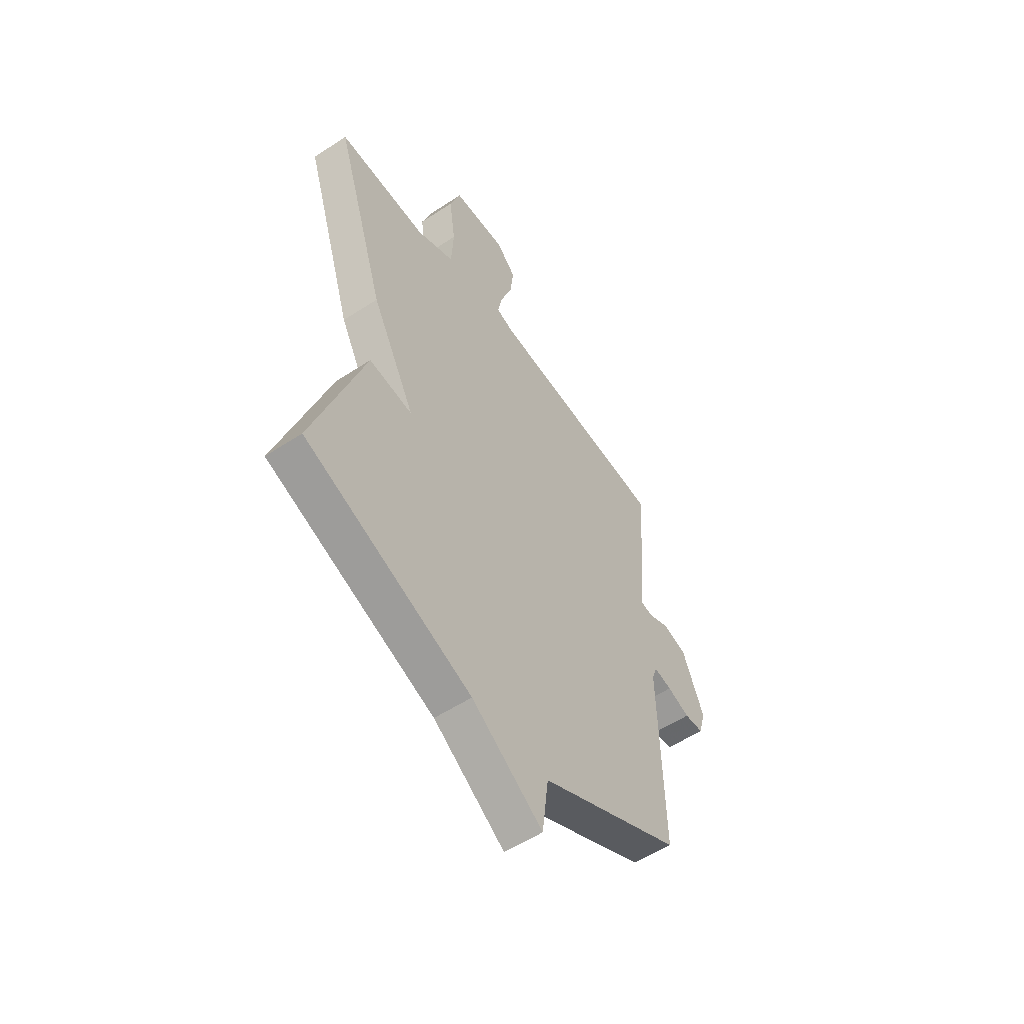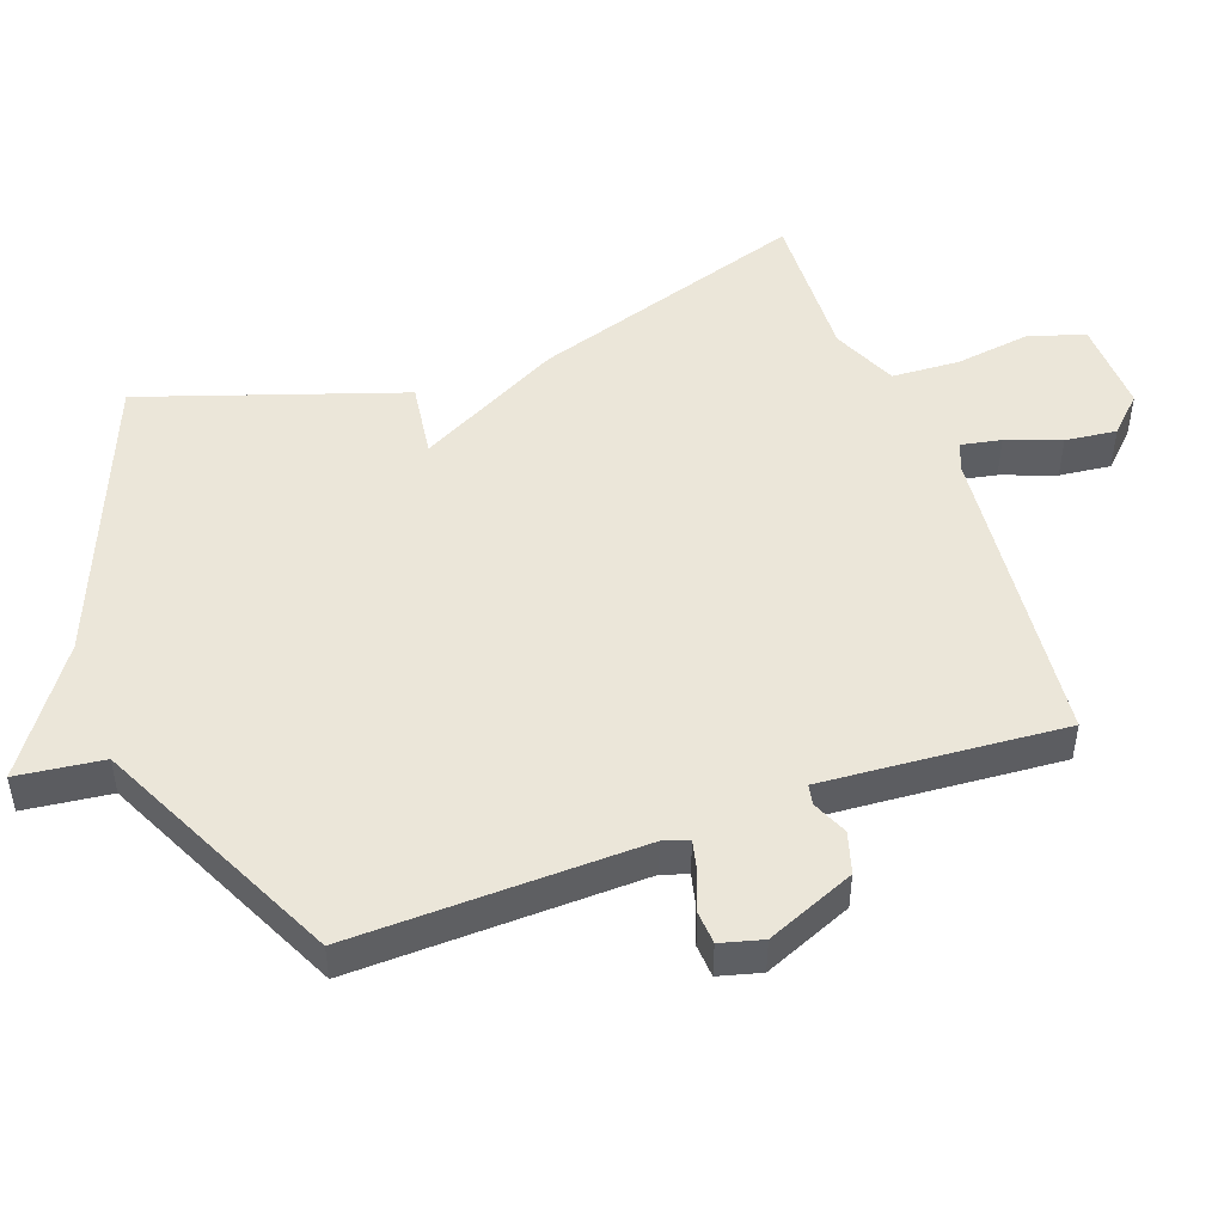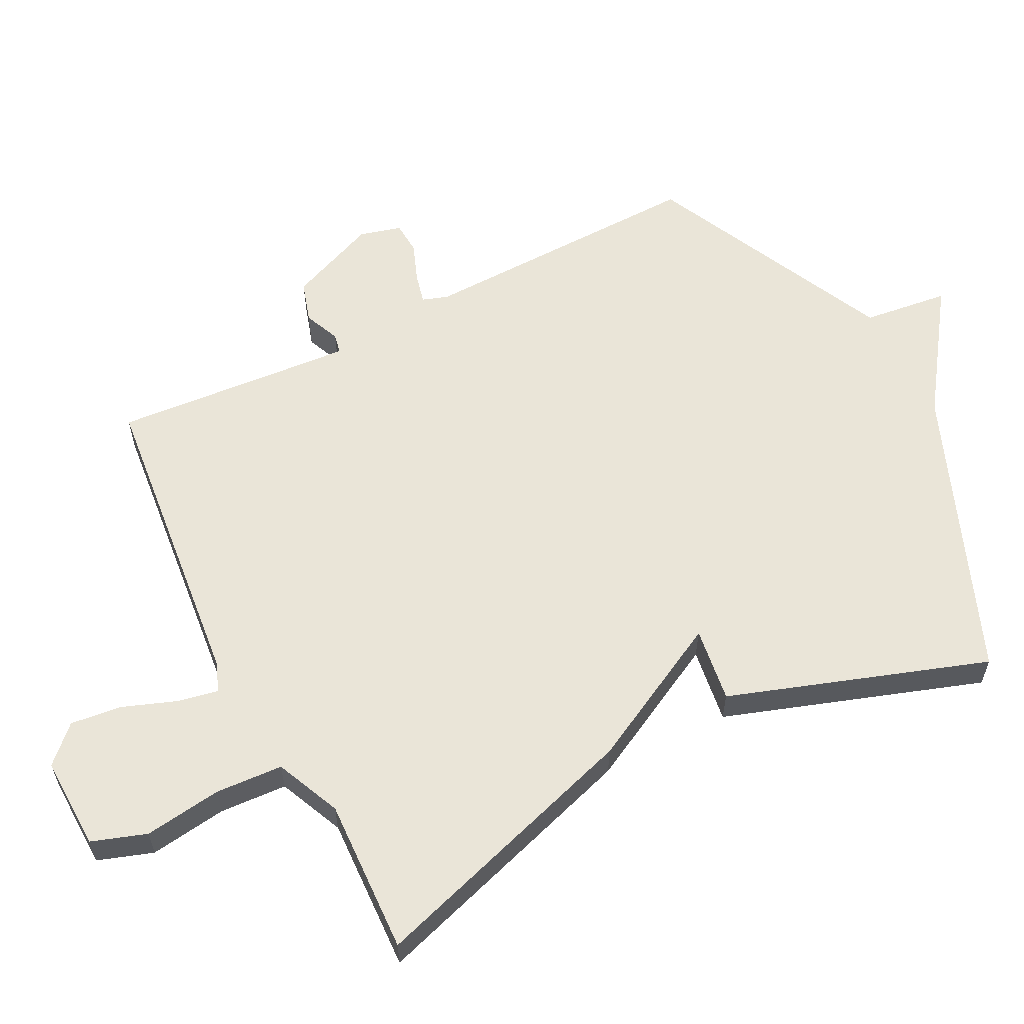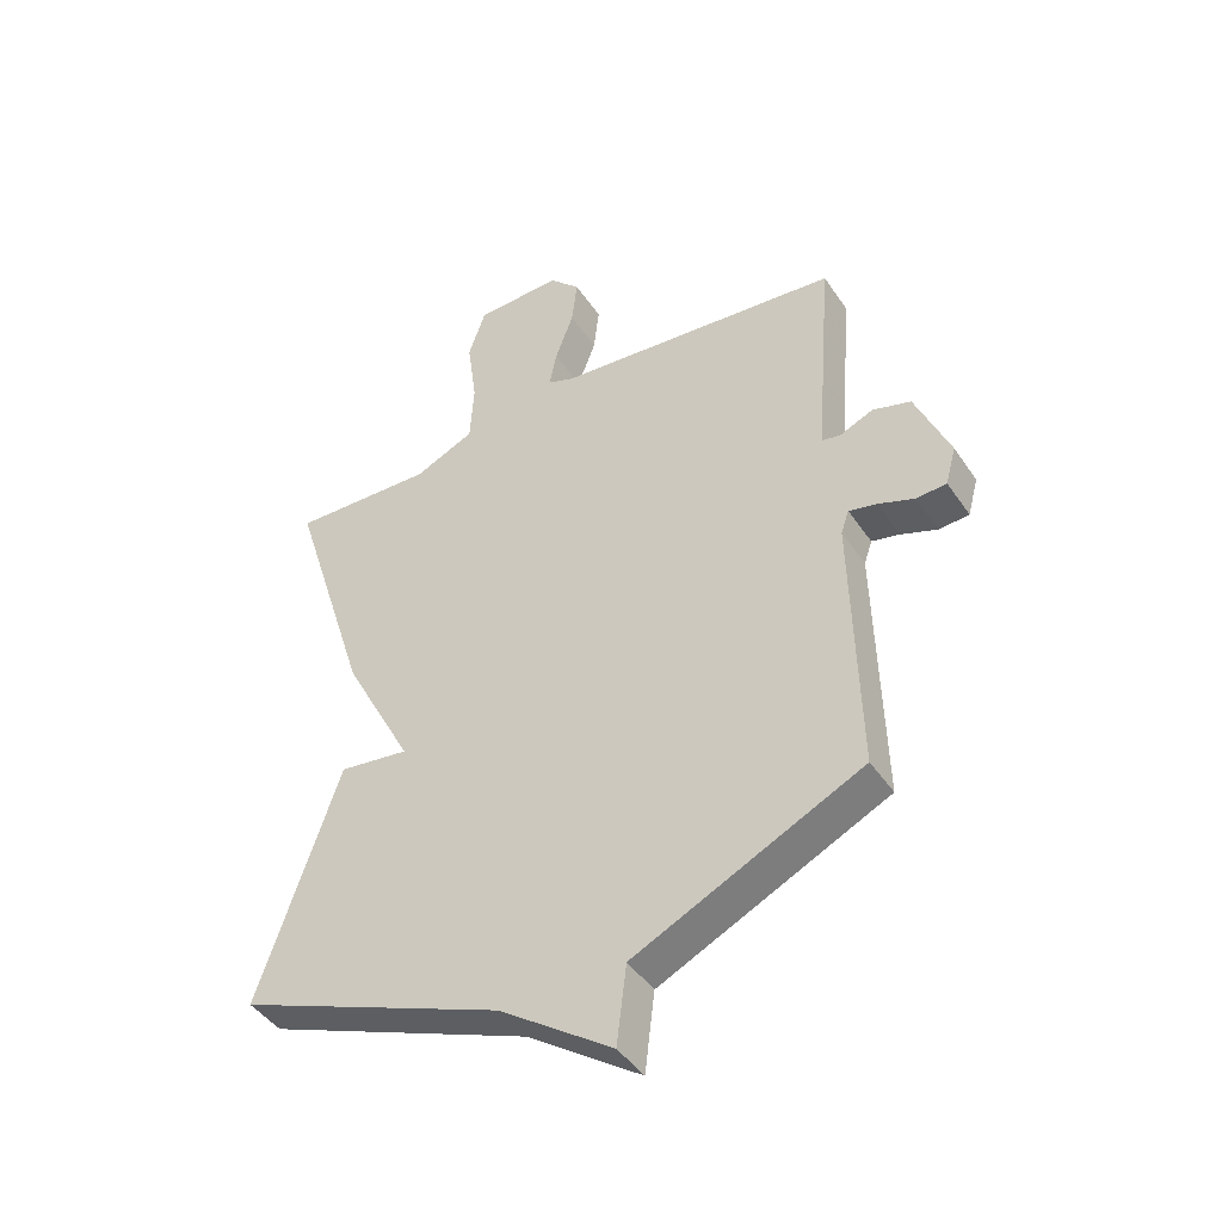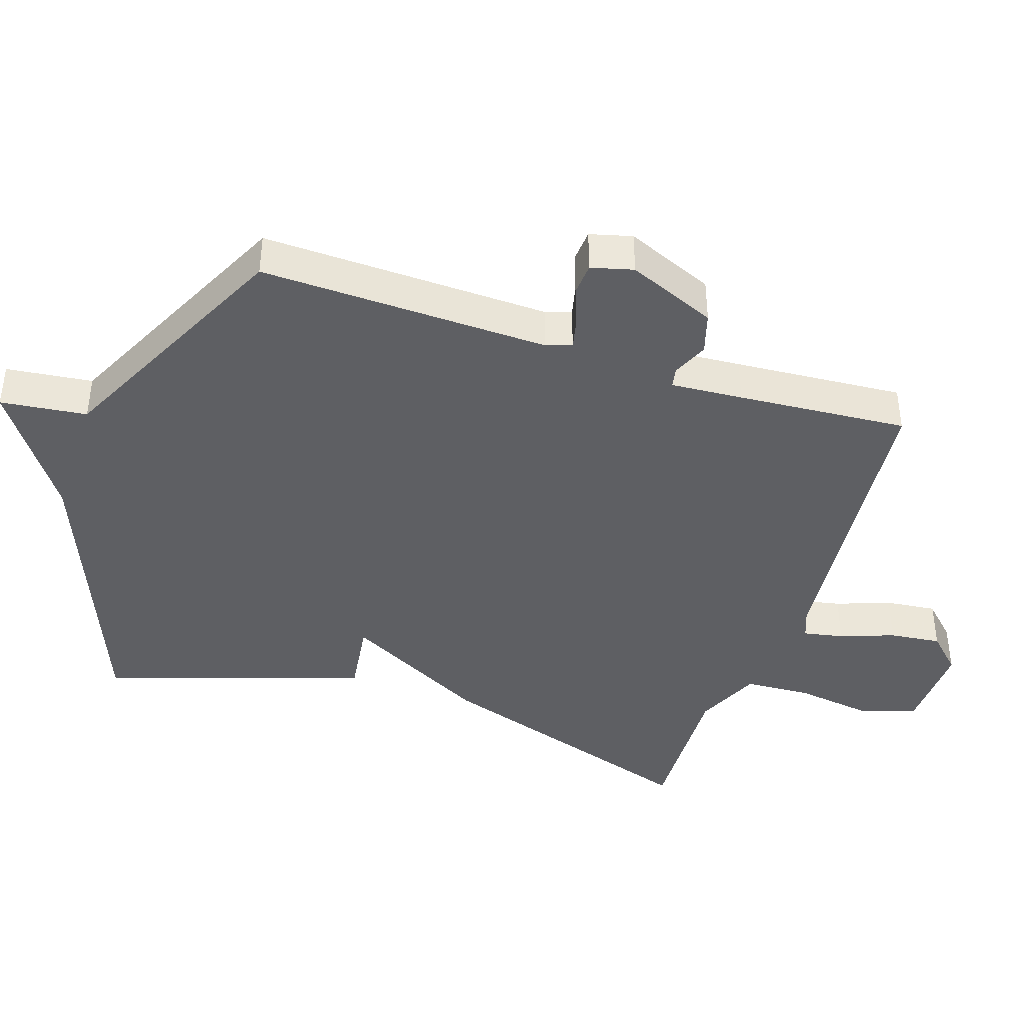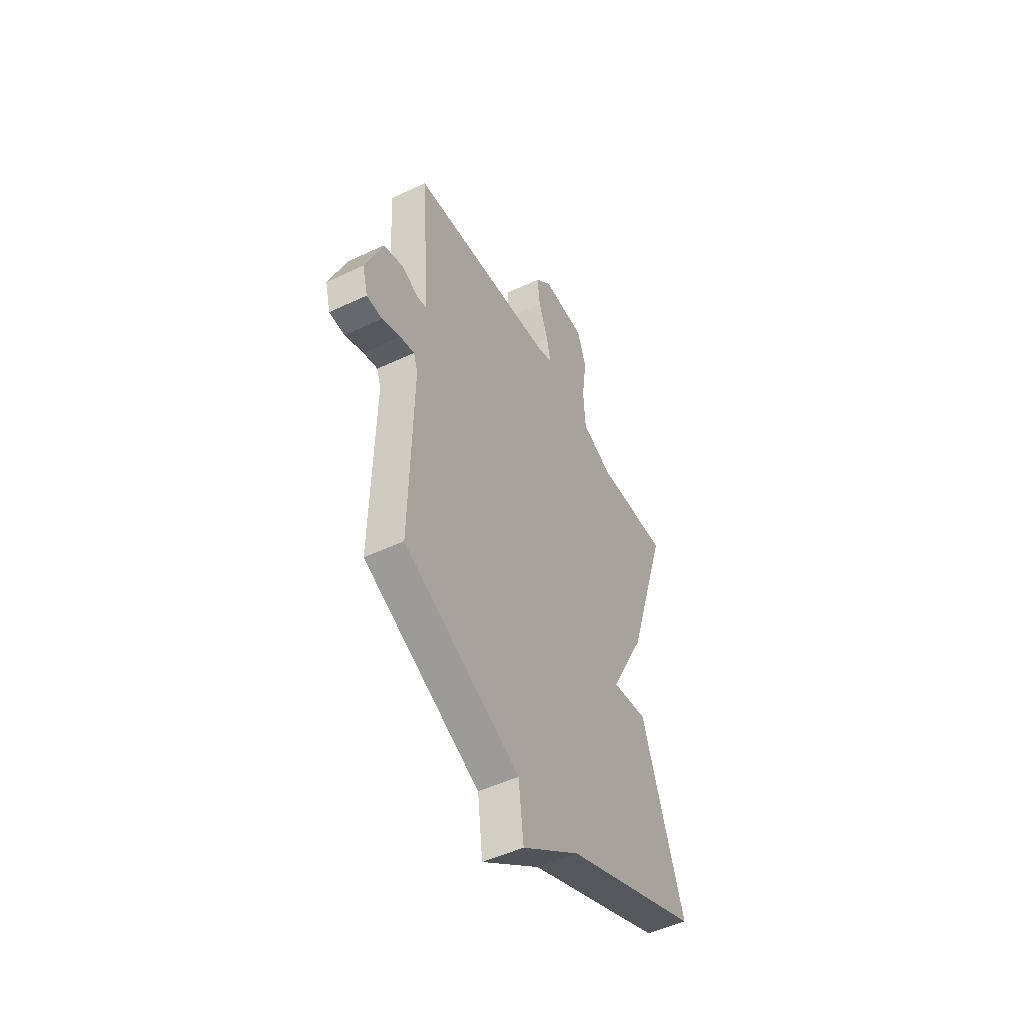
<metadata>
{"format":"obj","ext":"obj","renderer":"f3d","projection":"perspective","resolution":1024,"background":"white","views":[{"elev":-55.0,"azim":124.8,"up":"+Z"},{"elev":48.5,"azim":-110.0,"up":"+Y"},{"elev":59.0,"azim":62.9,"up":"+Y"},{"elev":-44.5,"azim":-148.2,"up":"+Z"},{"elev":-41.2,"azim":-108.6,"up":"+Y"},{"elev":-49.6,"azim":-62.4,"up":"+Z"}]}
</metadata>
<code>
v -0.5 0.07 -0.5
v -0.49 0.07 -0.068
v -0.503 0.07 -0.03
v -0.549 0.07 -0.041
v -0.607 0.07 -0.063
v -0.656 0.07 -0.06
v -0.673 0.07 0.003
v -0.618 0.07 0.136
v -0.556 0.07 0.155
v -0.502 0.07 0.132
v -0.472 0.07 0.138
v -0.48 0.07 0.246
v -0.5 0.07 0.5
v -0.033 0.07 0.549
v 0.011 0.07 0.566
v -0.001 0.07 0.626
v -0.031 0.07 0.707
v -0.04 0.07 0.784
v 0.011 0.07 0.836
v 0.151 0.07 0.832
v 0.179 0.07 0.75
v 0.163 0.07 0.634
v 0.169 0.07 0.533
v 0.267 0.07 0.49
v 0.5 0.07 0.5
v 0.369 0.07 0.086
v 0.256 0.07 -0.13
v 0.369 0.07 -0.114
v 0.5 0.07 -0.5
v 0.068 0.07 -0.674
v -0.116 0.07 -0.803
v -0.132 0.07 -0.674
v -0.5 0 -0.5
v -0.49 0 -0.068
v -0.503 0 -0.03
v -0.549 0 -0.041
v -0.607 0 -0.063
v -0.656 0 -0.06
v -0.673 0 0.003
v -0.618 0 0.136
v -0.556 0 0.155
v -0.502 0 0.132
v -0.472 0 0.138
v -0.48 0 0.246
v -0.5 0 0.5
v -0.033 0 0.549
v 0.011 0 0.566
v -0.001 0 0.626
v -0.031 0 0.707
v -0.04 0 0.784
v 0.011 0 0.836
v 0.151 0 0.832
v 0.179 0 0.75
v 0.163 0 0.634
v 0.169 0 0.533
v 0.267 0 0.49
v 0.5 0 0.5
v 0.369 0 0.086
v 0.256 0 -0.13
v 0.369 0 -0.114
v 0.5 0 -0.5
v 0.068 0 -0.674
v -0.116 0 -0.803
v -0.132 0 -0.674
f 30 31 32
f 30 32 1
f 29 30 1
f 28 29 1
f 27 28 1
f 27 1 2
f 26 27 2
f 25 26 2
f 24 25 2
f 23 24 2 3
f 22 23 3 4
f 20 21 22
f 19 20 22
f 18 19 22
f 17 18 22
f 16 17 22
f 15 16 22
f 4 5 6
f 22 4 6
f 15 22 6
f 14 15 6
f 12 13 14
f 11 12 14
f 11 14 6
f 10 11 6 7
f 7 8 9 10
f 64 63 62
f 33 64 62
f 33 62 61
f 33 61 60
f 33 60 59
f 34 33 59
f 34 59 58
f 34 58 57
f 34 57 56
f 35 34 56 55
f 36 35 55 54
f 54 53 52
f 54 52 51
f 54 51 50
f 54 50 49
f 54 49 48
f 54 48 47
f 38 37 36
f 38 36 54
f 38 54 47
f 38 47 46
f 46 45 44
f 46 44 43
f 38 46 43
f 39 38 43 42
f 42 41 40 39
f 1 33 34 2
f 2 34 35 3
f 3 35 36 4
f 4 36 37 5
f 5 37 38 6
f 6 38 39 7
f 7 39 40 8
f 8 40 41 9
f 9 41 42 10
f 10 42 43 11
f 11 43 44 12
f 12 44 45 13
f 13 45 46 14
f 14 46 47 15
f 15 47 48 16
f 16 48 49 17
f 17 49 50 18
f 18 50 51 19
f 19 51 52 20
f 20 52 53 21
f 21 53 54 22
f 22 54 55 23
f 23 55 56 24
f 24 56 57 25
f 25 57 58 26
f 26 58 59 27
f 27 59 60 28
f 28 60 61 29
f 29 61 62 30
f 30 62 63 31
f 31 63 64 32
f 32 64 33 1

</code>
